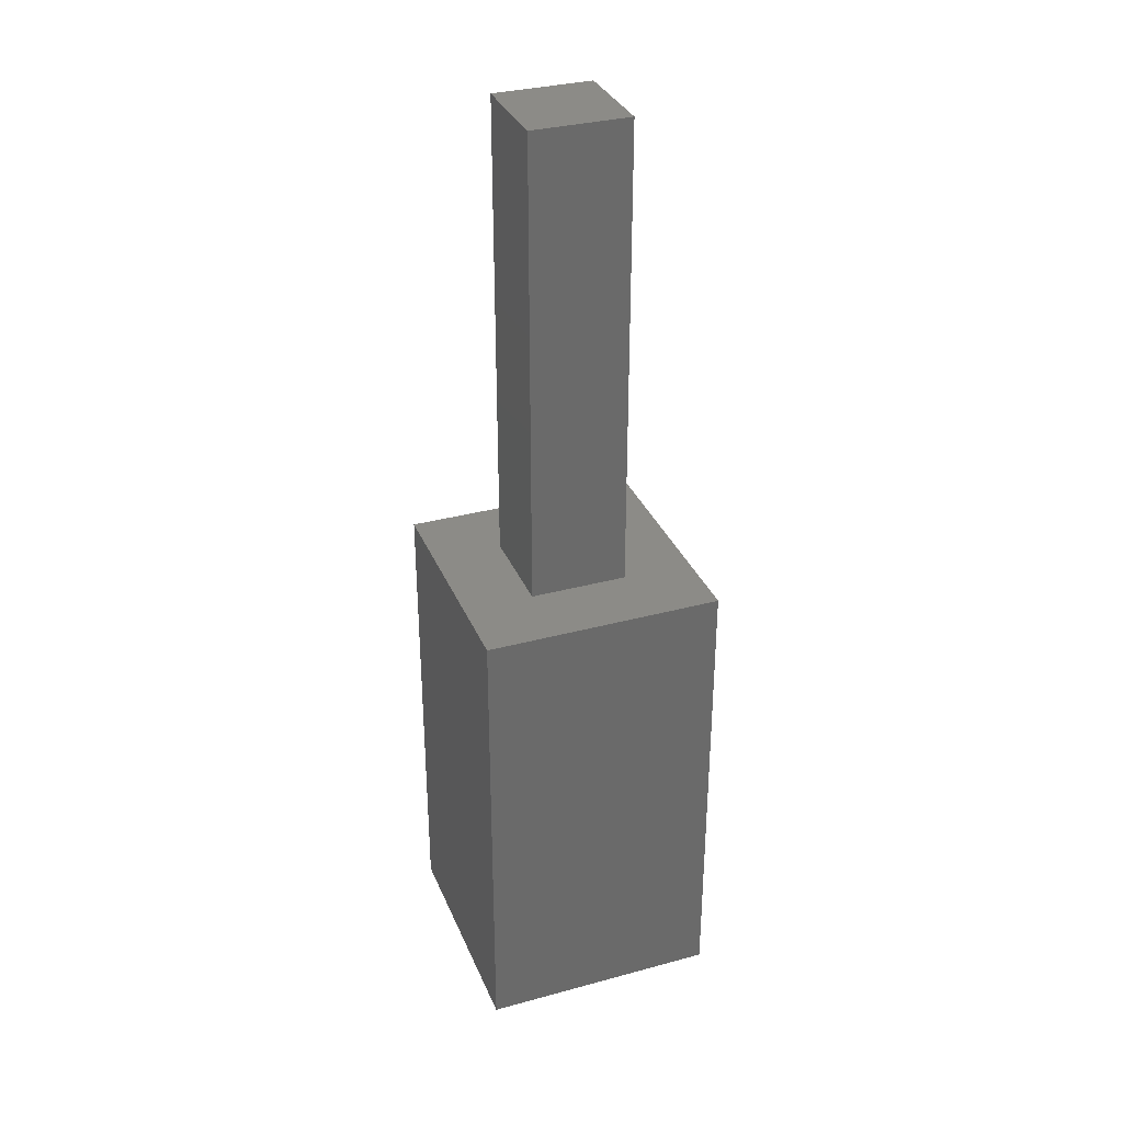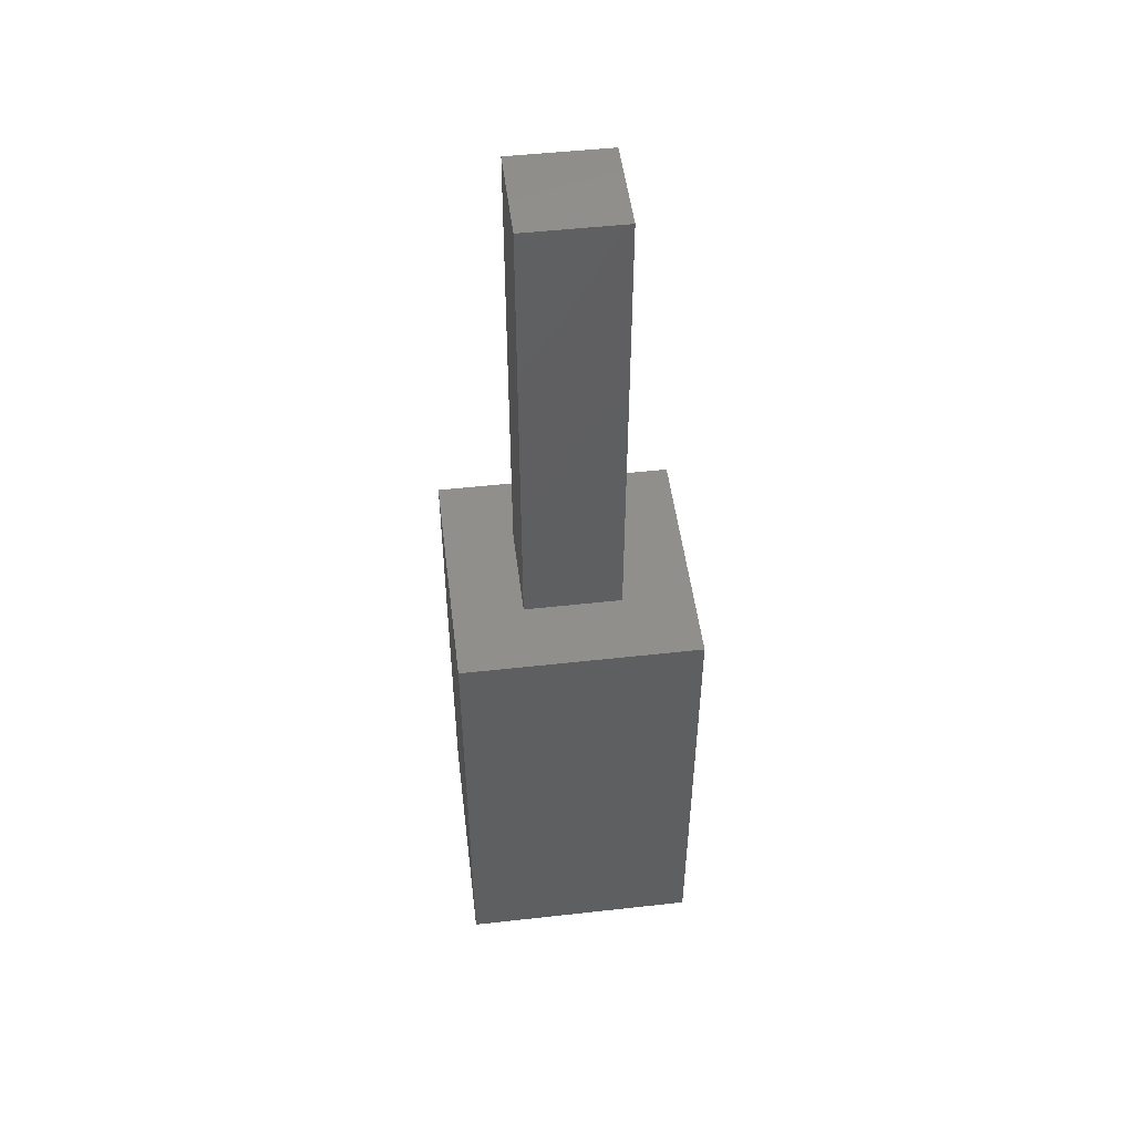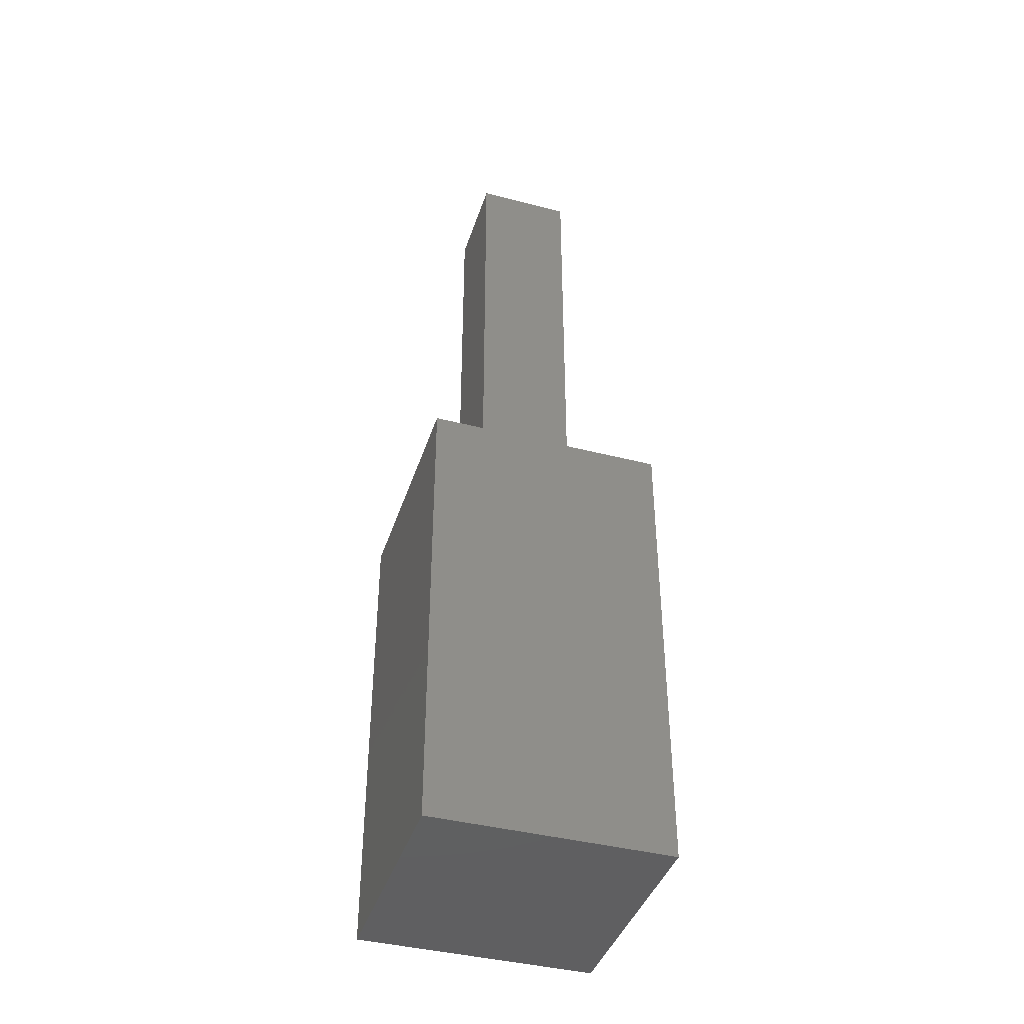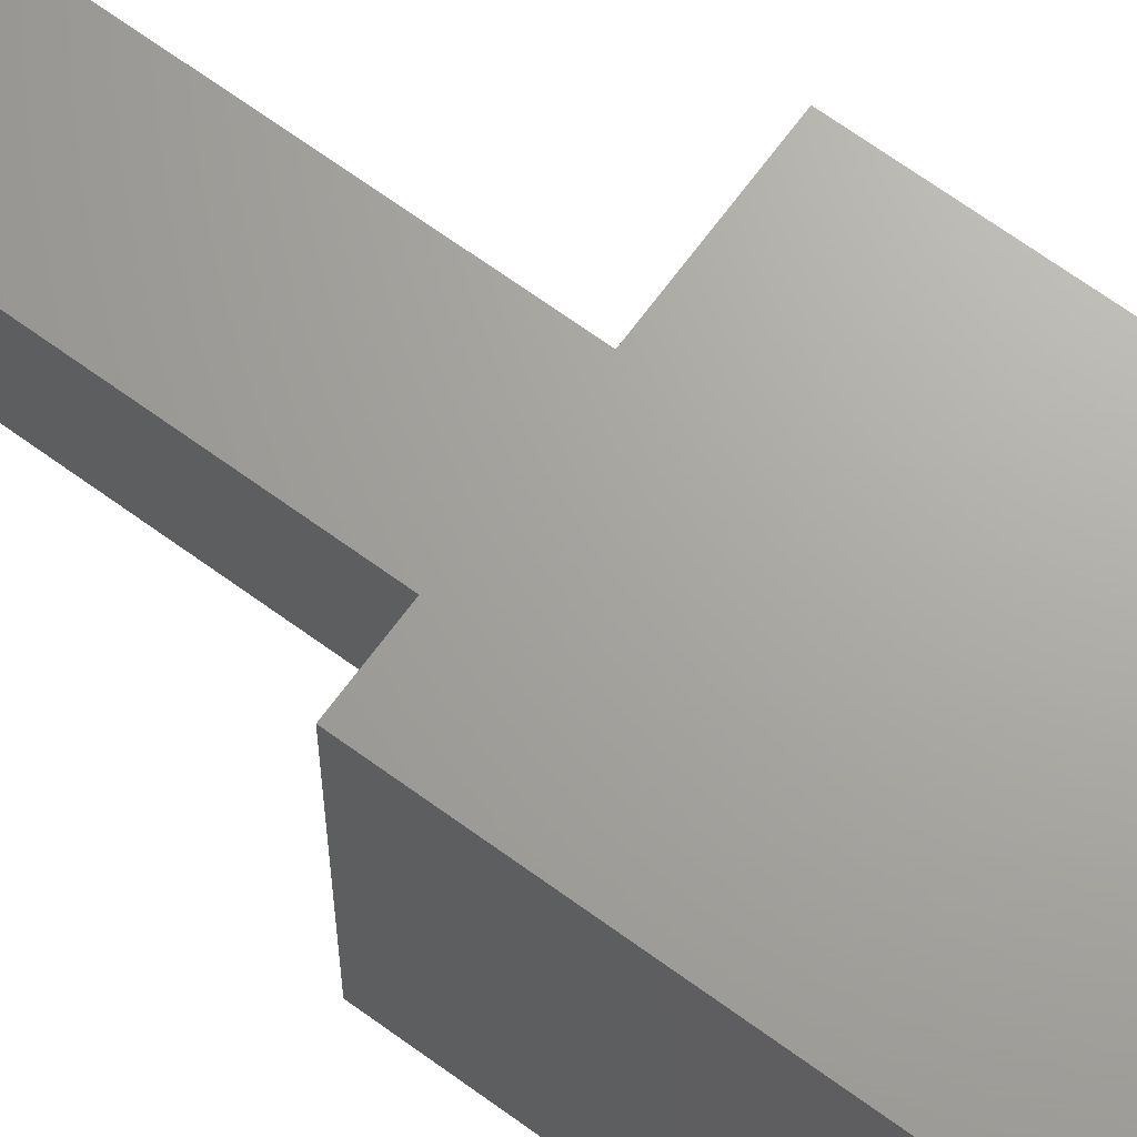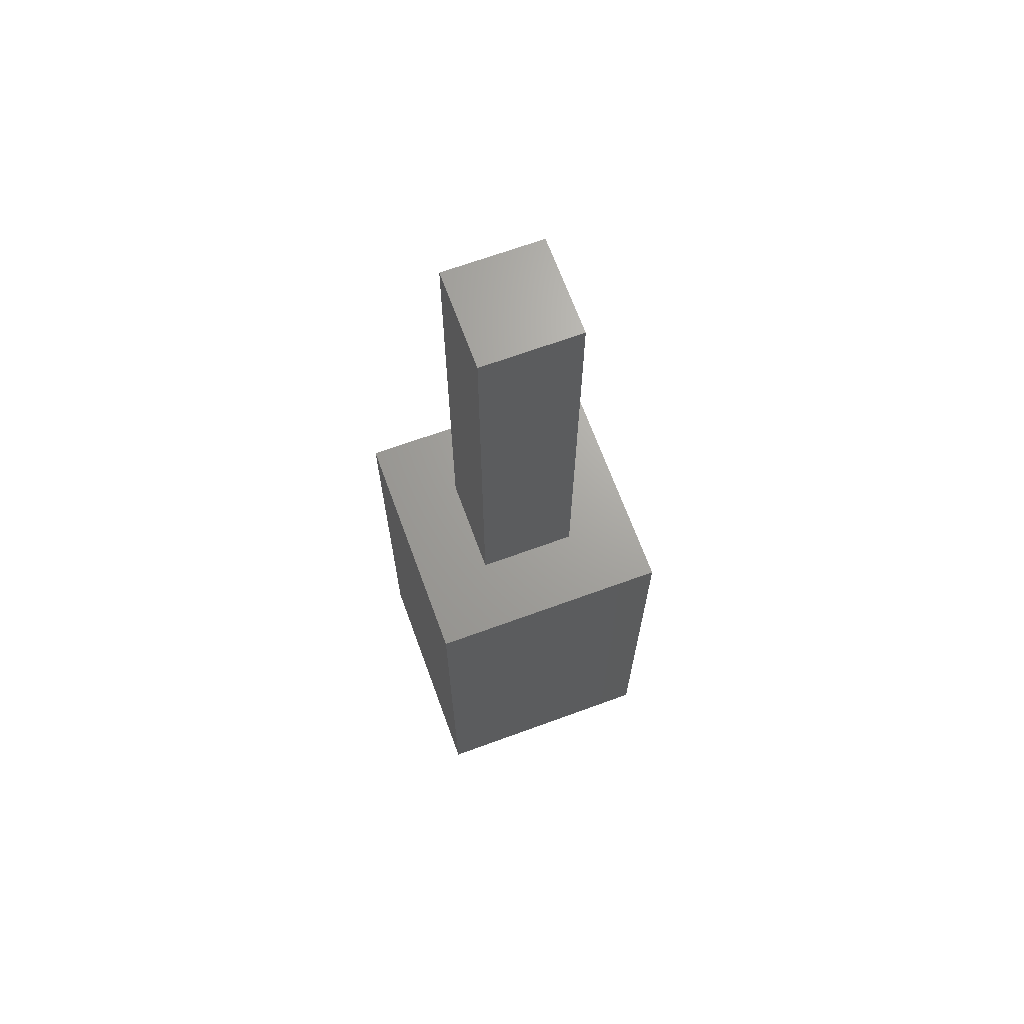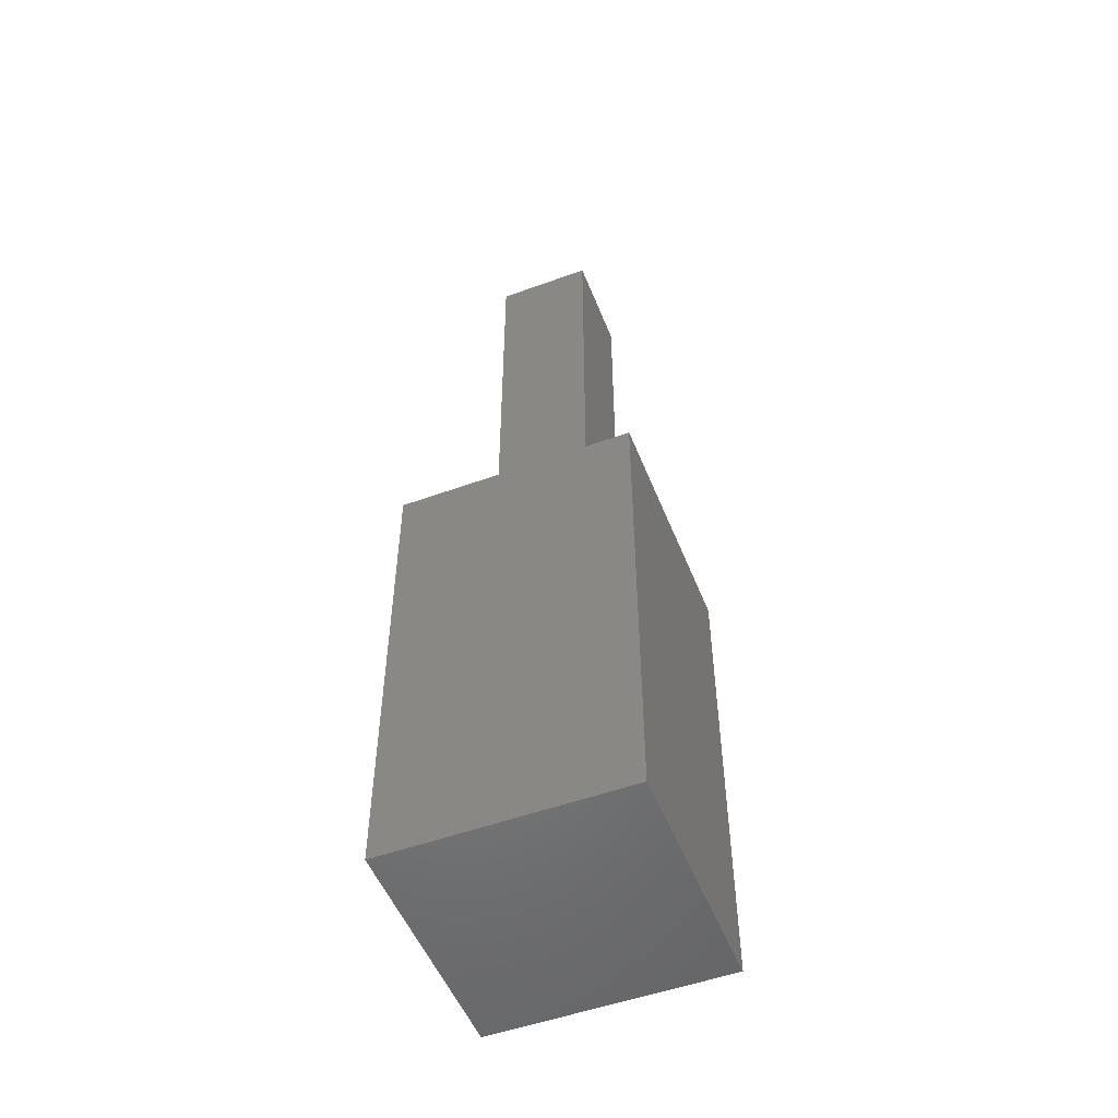
<metadata>
{"format":"stl","ext":"stl","renderer":"f3d","projection":"perspective","resolution":1024,"background":"white","views":[{"elev":33.2,"azim":-110.4,"up":"+Z"},{"elev":50.0,"azim":-7.0,"up":"+Z"},{"elev":-40.9,"azim":-107.4,"up":"+Z"},{"elev":67.5,"azim":126.2,"up":"+Y"},{"elev":67.9,"azim":-110.1,"up":"+Z"},{"elev":-52.1,"azim":-158.6,"up":"+Z"}]}
</metadata>
<code>
# stl→obj: 16 verts, 28 faces
v 5 0 10
v 5 5 0
v 5 5 10
v 5 0 0
v 3.525 3.525 10
v 1.475 3.525 10
v 0 5 10
v 1.475 1.475 10
v 3.525 1.475 10
v 0 0 10
v 0 0 0
v 0 5 0
v 1.475 3.525 20
v 1.475 1.475 20
v 3.525 3.525 20
v 3.525 1.475 20
f 1 2 3
f 2 1 4
f 3 5 1
f 3 6 5
f 6 7 8
f 7 6 3
f 9 1 5
f 8 1 9
f 8 10 1
f 10 8 7
f 11 7 12
f 7 11 10
f 2 7 3
f 7 2 12
f 11 1 10
f 1 11 4
f 8 13 6
f 13 8 14
f 5 13 15
f 13 5 6
f 16 5 15
f 5 16 9
f 13 16 15
f 16 13 14
f 8 16 14
f 16 8 9
f 11 2 4
f 2 11 12

</code>
